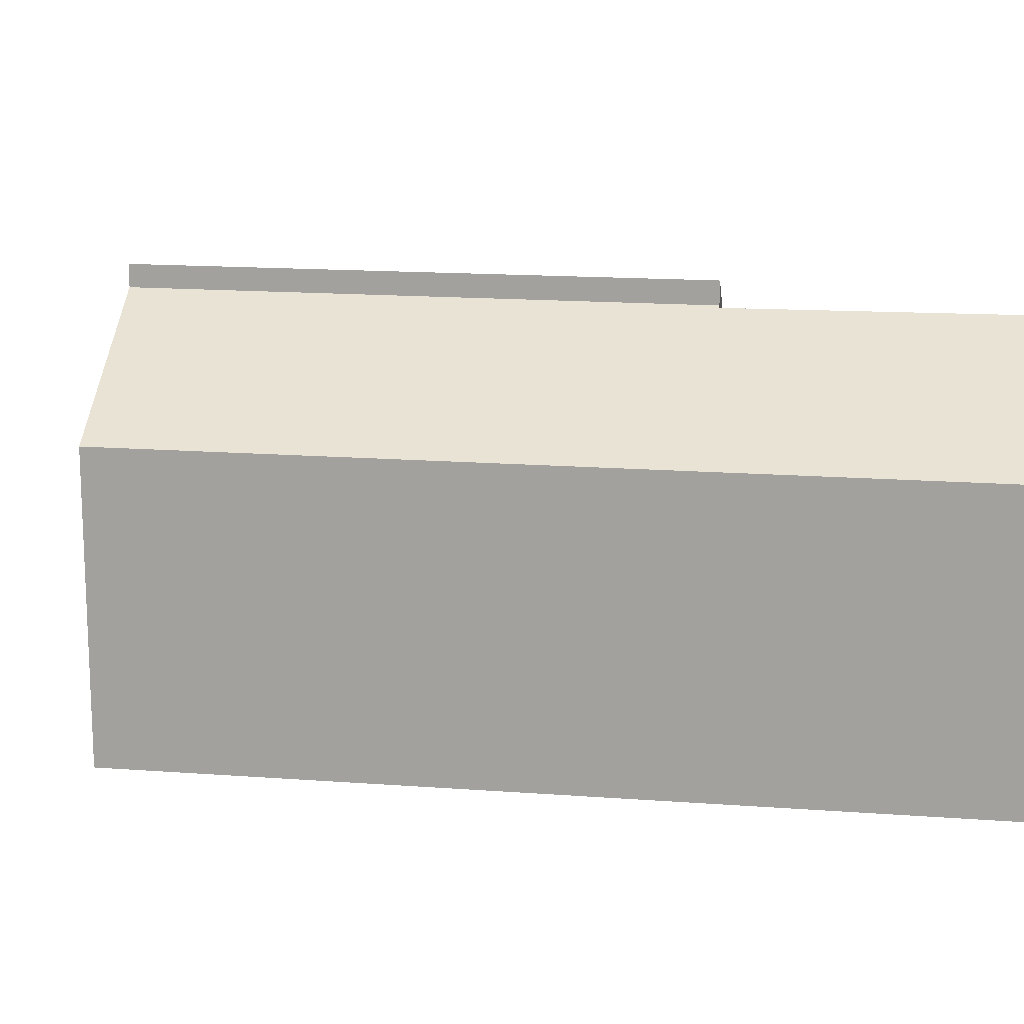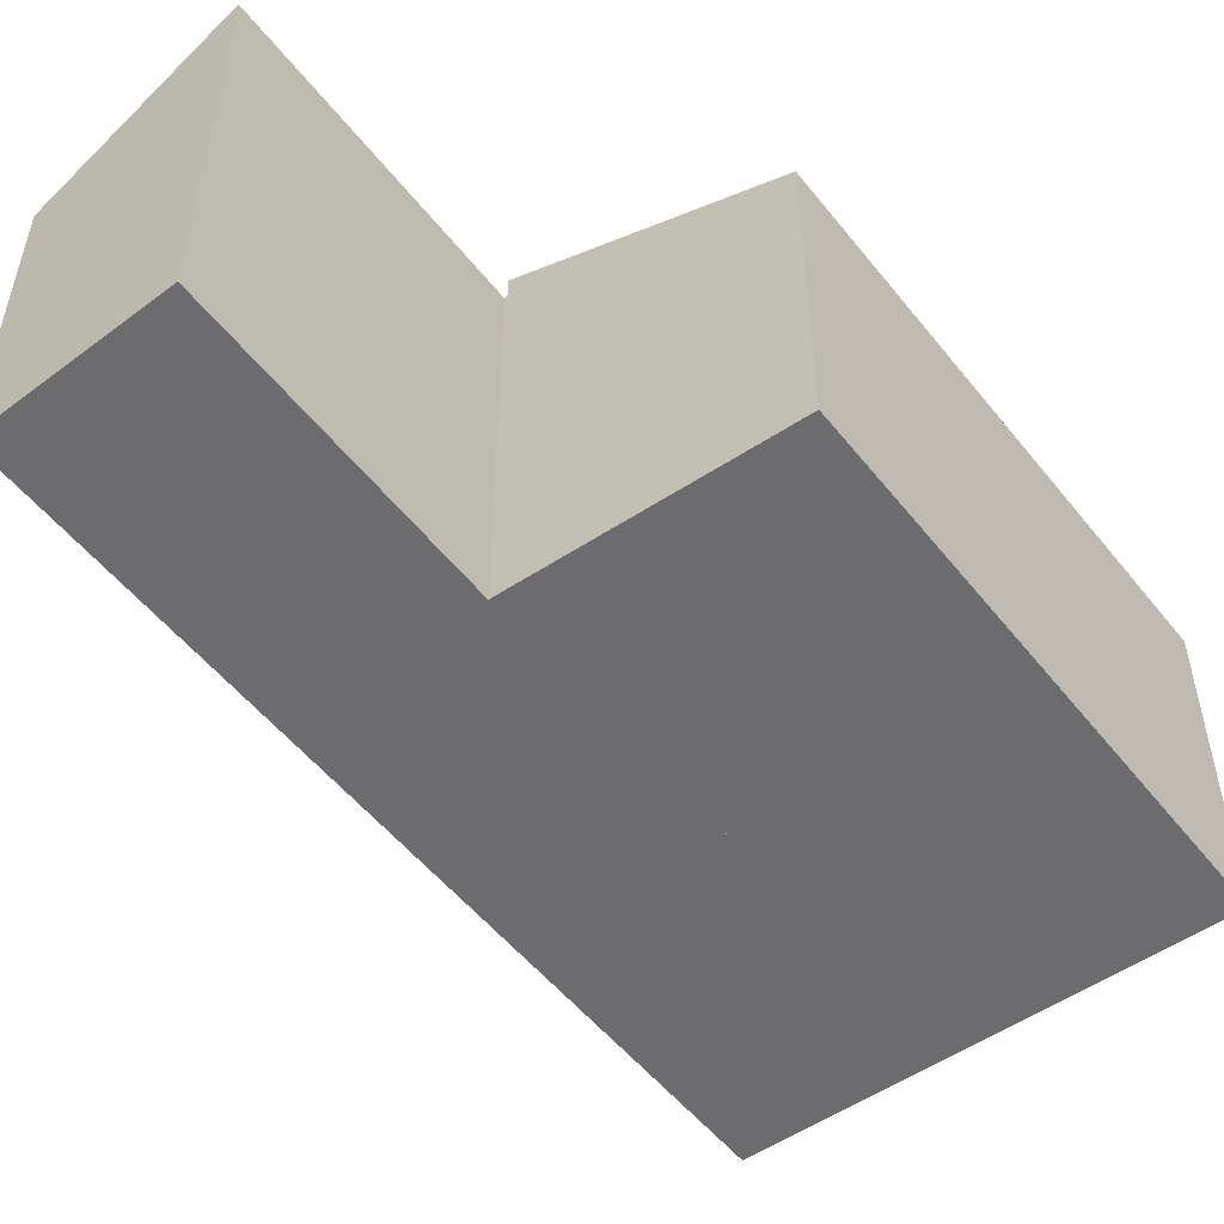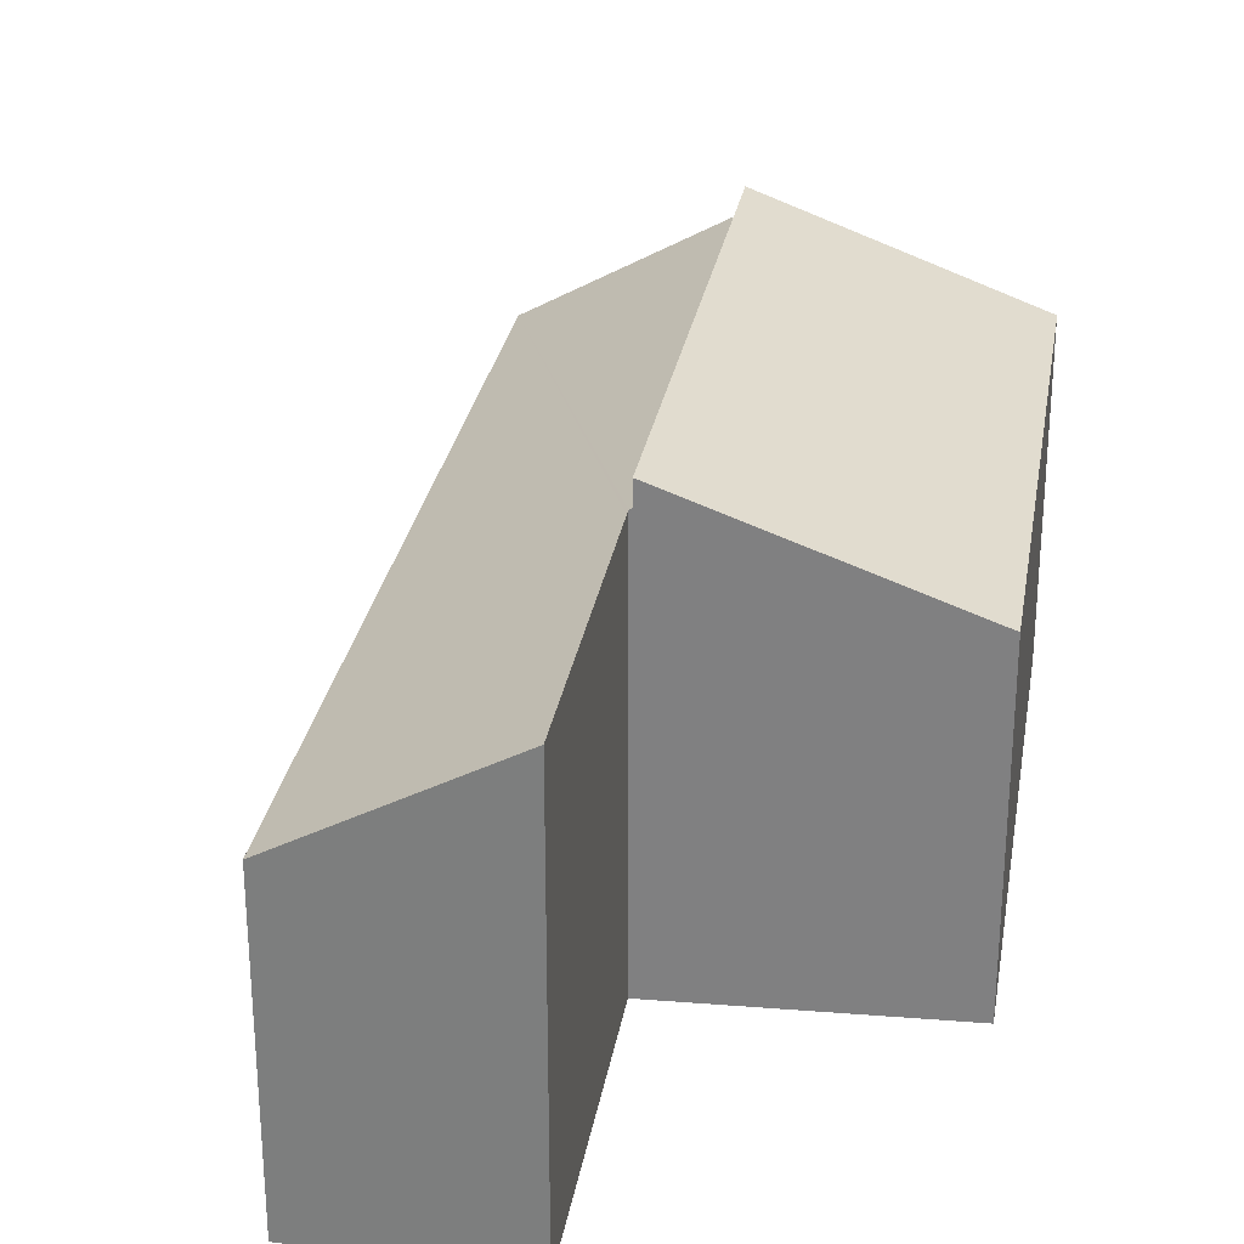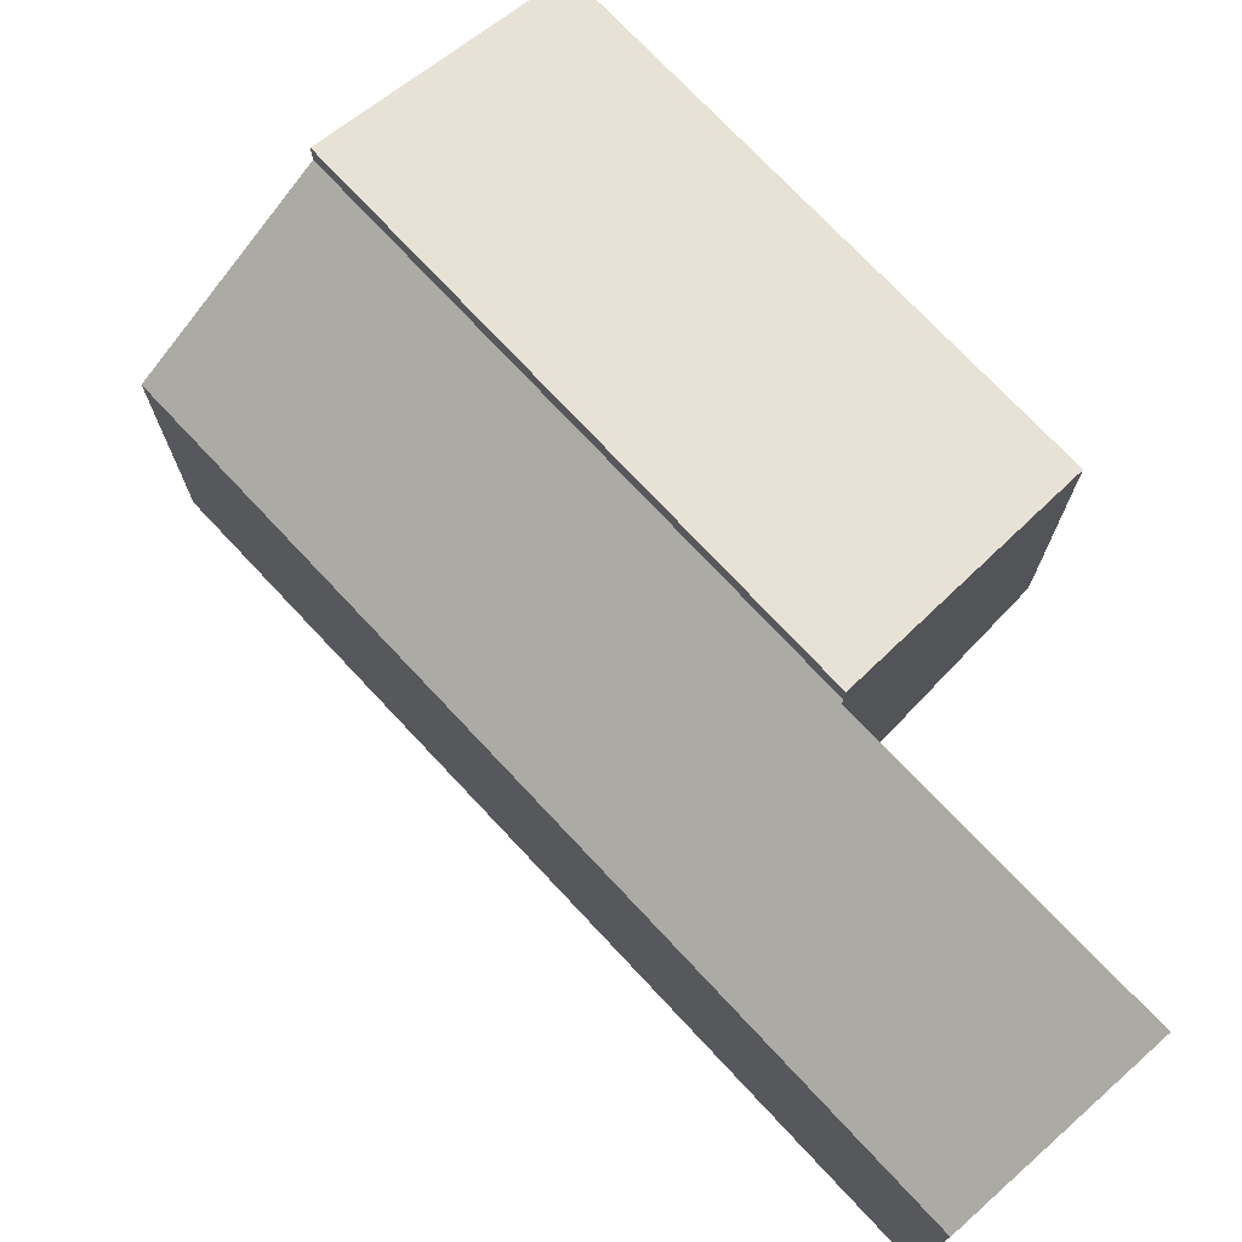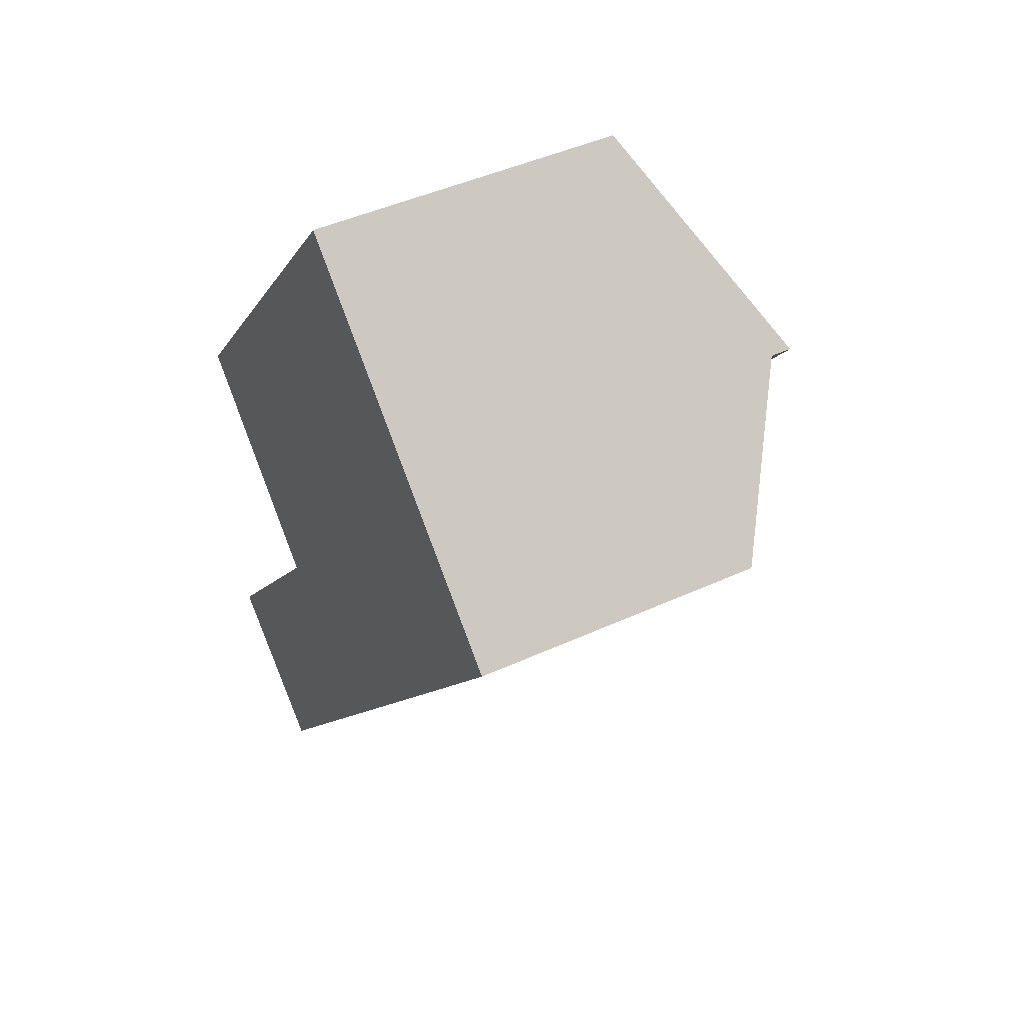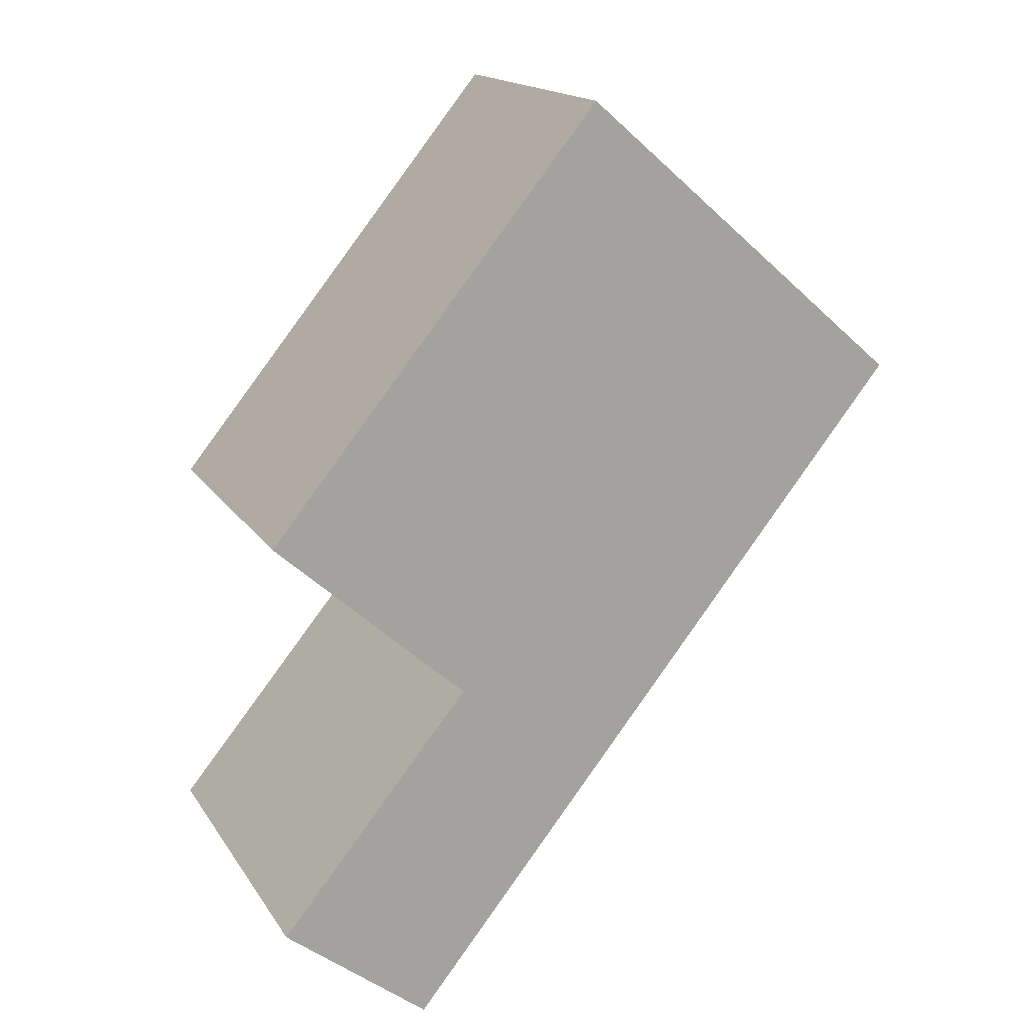
<metadata>
{"format":"obj","ext":"obj","renderer":"f3d","projection":"perspective","resolution":1024,"background":"white","views":[{"elev":16.1,"azim":137.5,"up":"+Y"},{"elev":-53.8,"azim":-103.3,"up":"+Y"},{"elev":28.8,"azim":-131.5,"up":"+Y"},{"elev":75.2,"azim":175.5,"up":"+Y"},{"elev":45.3,"azim":62.1,"up":"+Z"},{"elev":16.5,"azim":-22.4,"up":"+Z"}]}
</metadata>
<code>
v  0 6.776 4.149e-16
v  11.27 8.87 5.263
v  4.116 8.888 -3.673
v  7.168 6.794 8.809
v  11.27 -3.223e-16 5.263
v  7.168 -5.394e-16 8.809
v  4.116 2.249e-16 -3.673
v  0 0 0
v  0.017 8.415 -8.785
v  7.02 6.251 -6.385
v  3.152 6.251 -11.22
v  4.066 8.38 -3.828
v  14.26 6.251 2.668
v  4.16 8.38 -3.712
v  4.116 8.412 -3.673
v  11.27 8.412 5.263
v  4.16 2.273e-16 -3.712
v  4.066 2.344e-16 -3.828
v  0.017 5.379e-16 -8.785
v  3.152 6.87e-16 -11.22
v  14.26 -1.634e-16 2.668
v  7.02 3.91e-16 -6.385
g defaultobject
f 1 2 3
f 2 1 4
f 4 5 2
f 5 4 6
f 2 7 3
f 7 2 5
f 7 1 3
f 1 7 8
f 1 6 4
f 6 1 8
f 8 5 6
f 5 8 7
f 9 10 11
f 10 9 12
f 10 12 13
f 13 12 14
f 13 14 15
f 13 15 16
f 12 17 14
f 17 12 9
f 17 9 18
f 18 9 19
f 7 16 15
f 16 7 5
f 14 7 15
f 7 14 17
f 11 19 9
f 19 11 20
f 5 13 16
f 13 5 21
f 21 10 13
f 10 21 22
f 10 22 11
f 11 22 20
f 7 21 5
f 21 7 17
f 21 17 22
f 22 17 18
f 22 18 19
f 22 19 20

</code>
